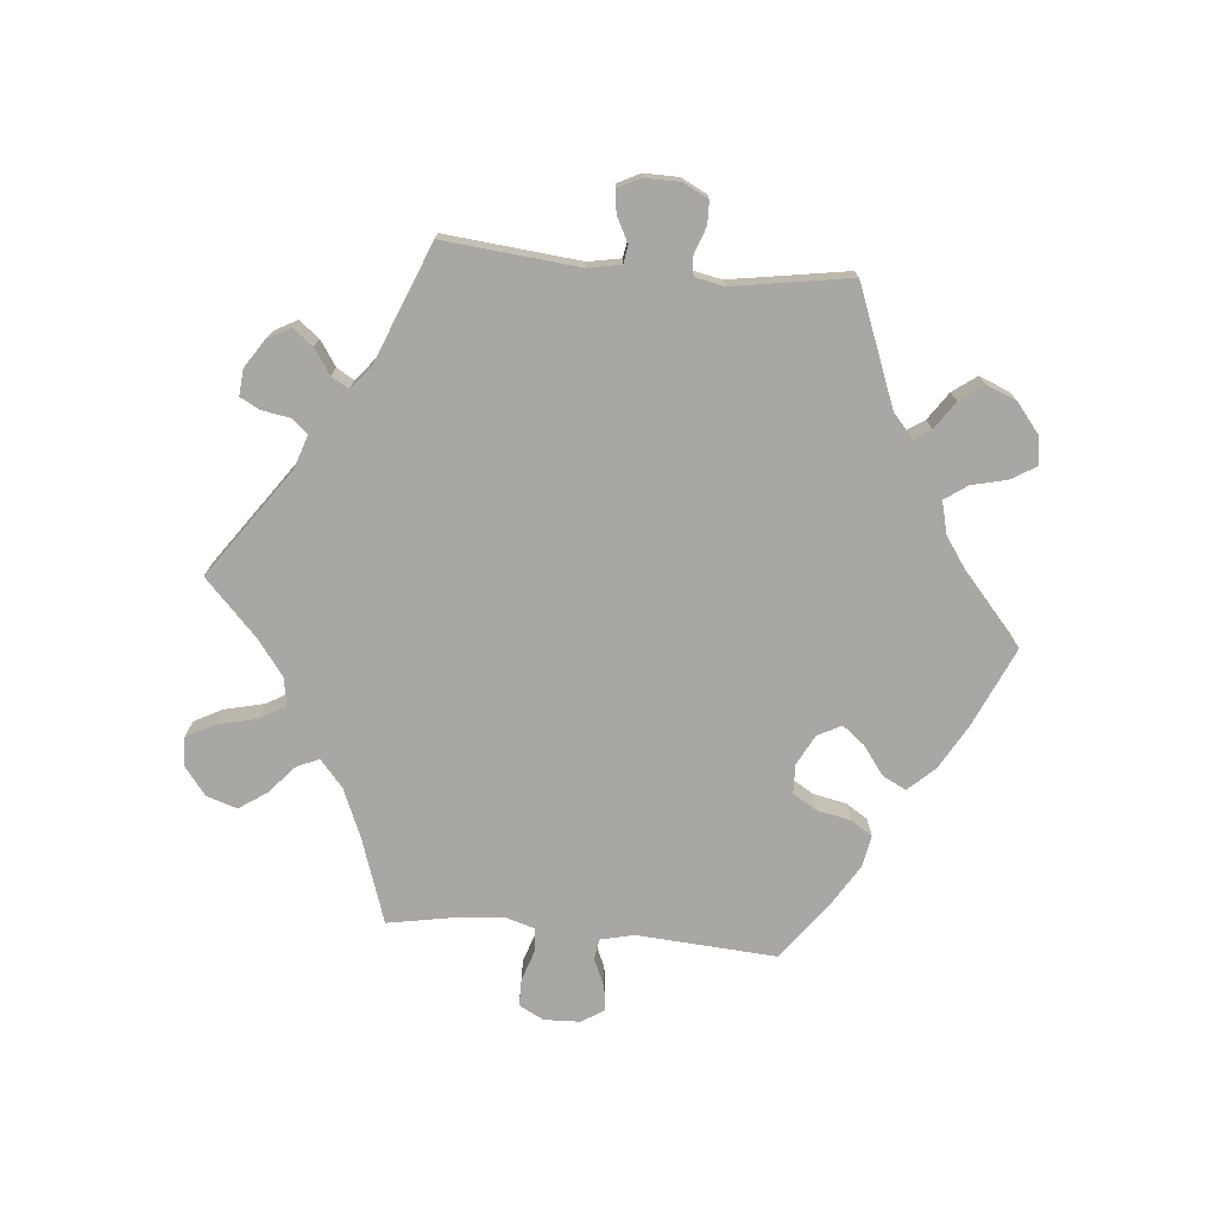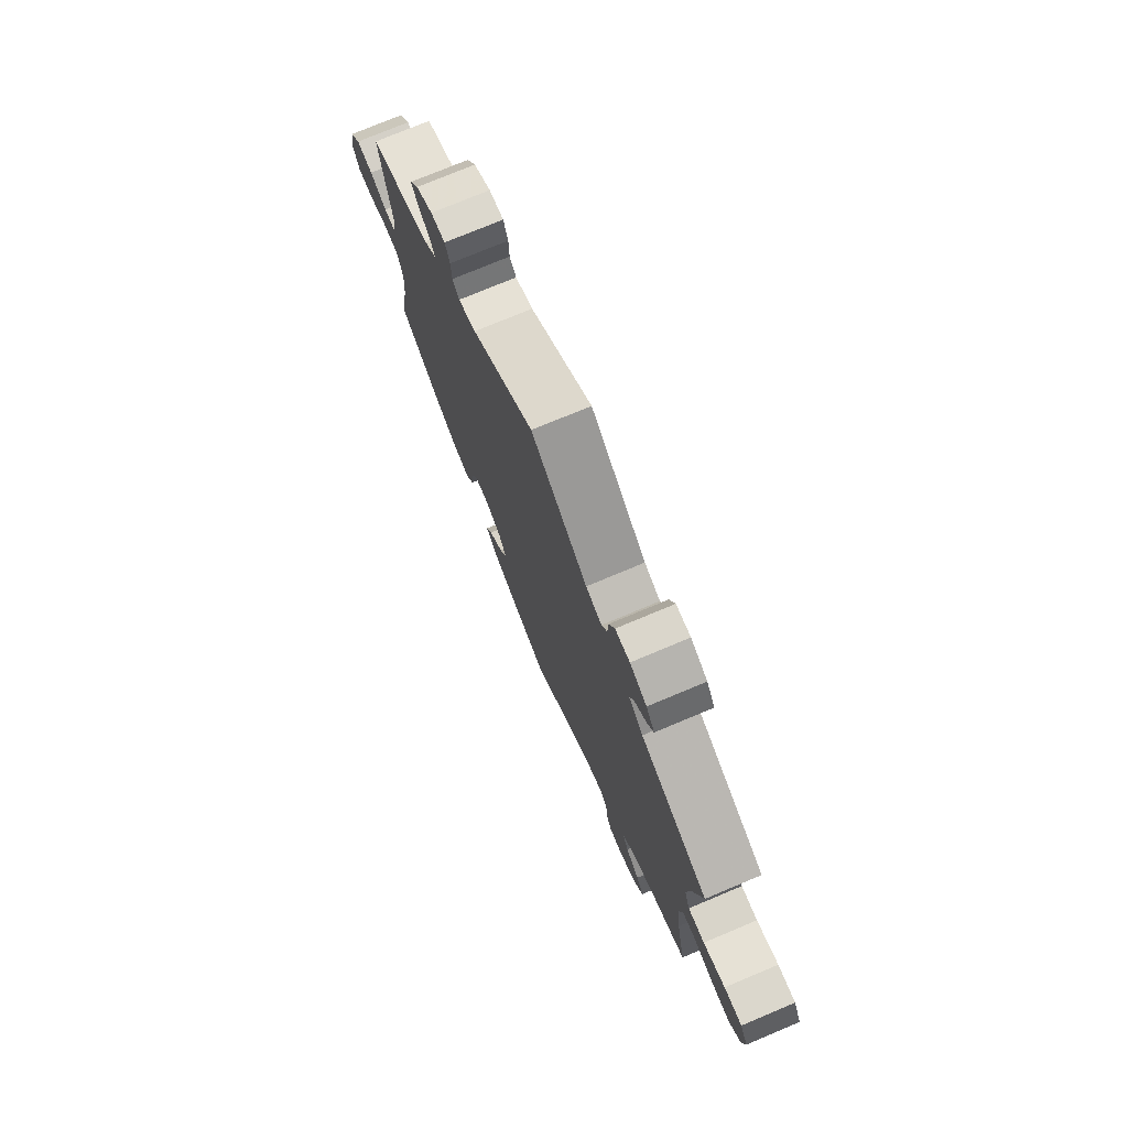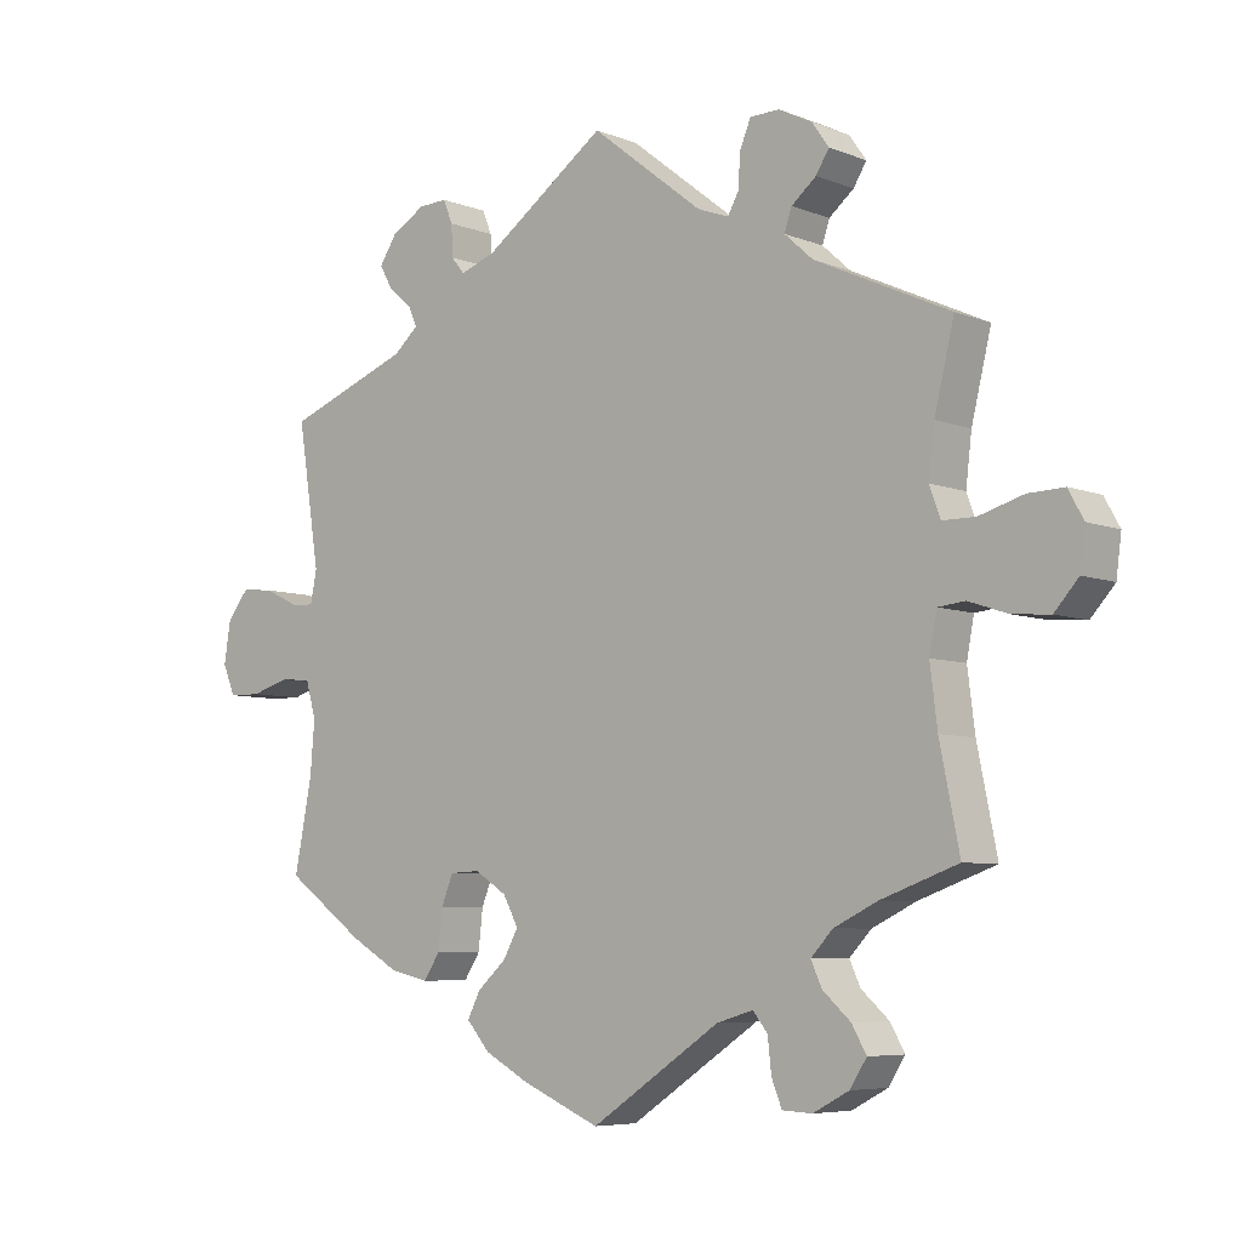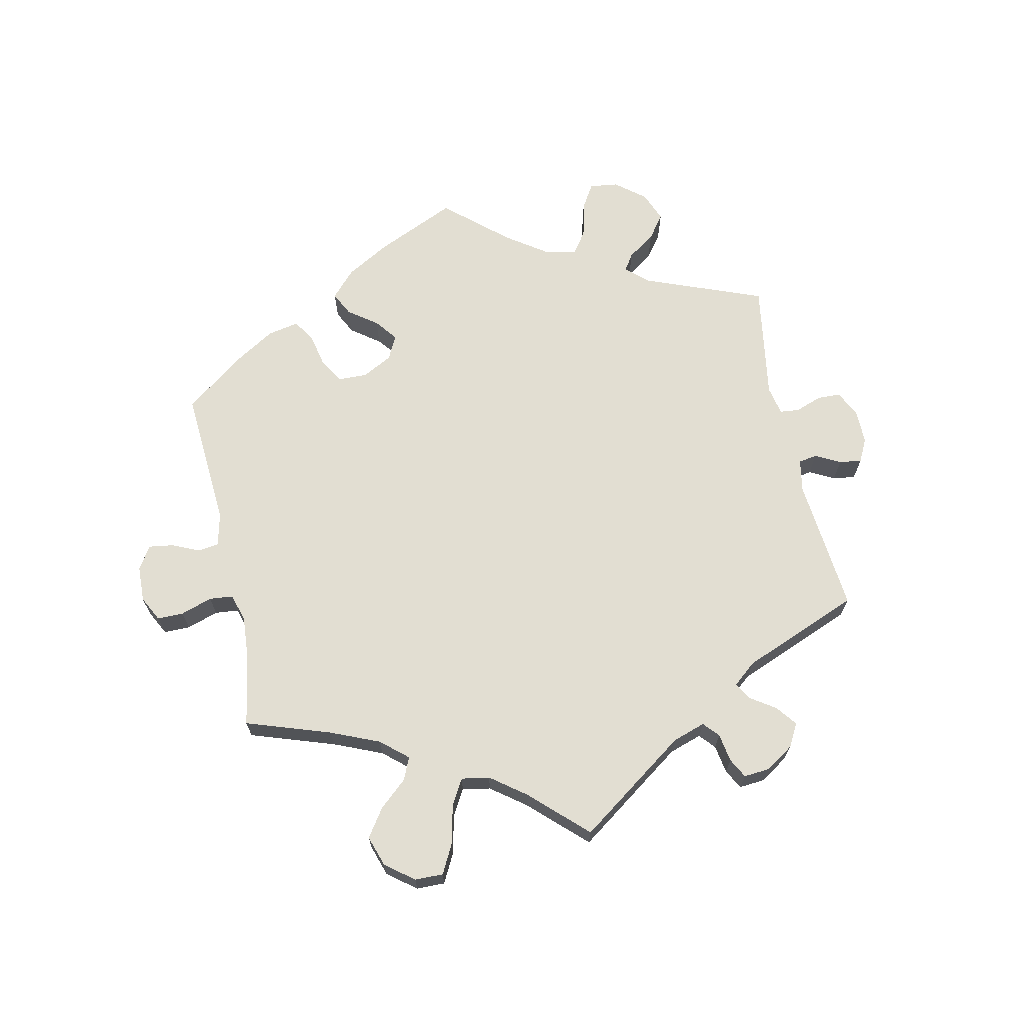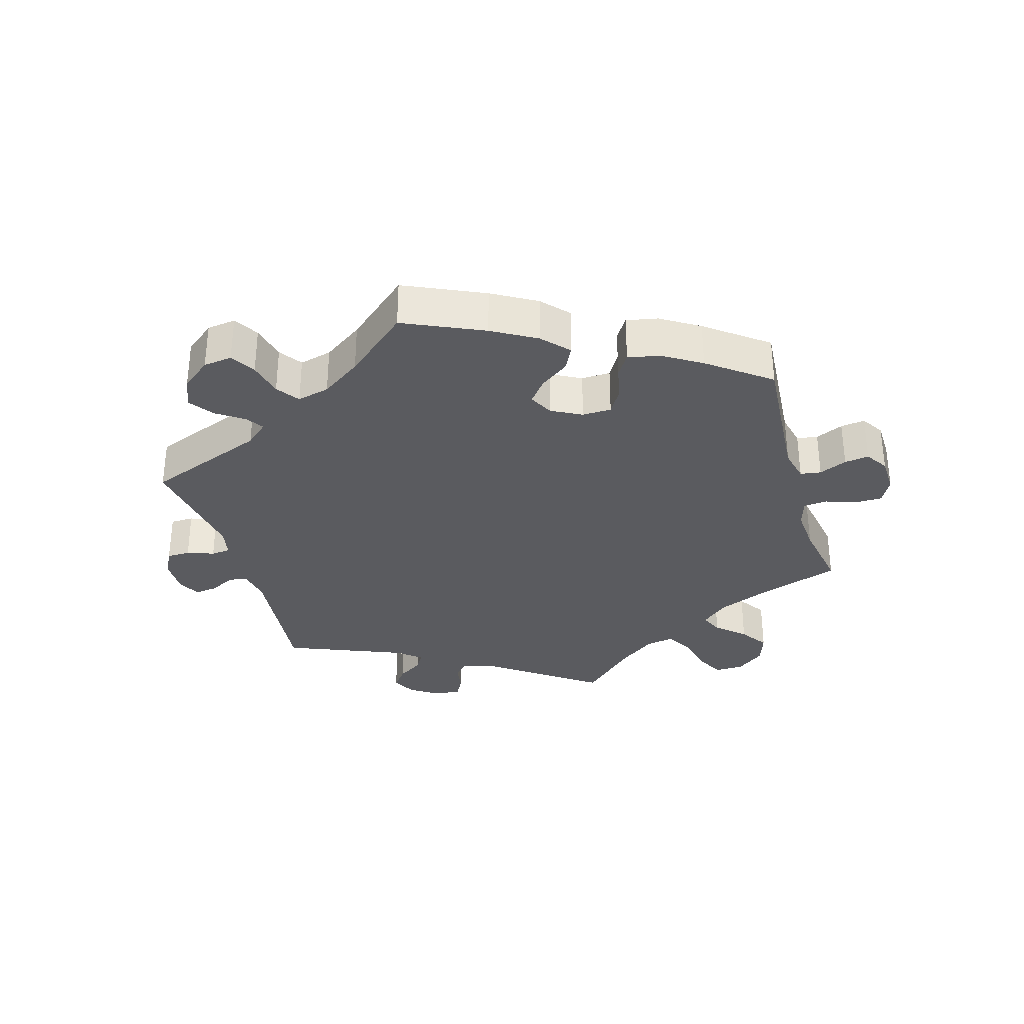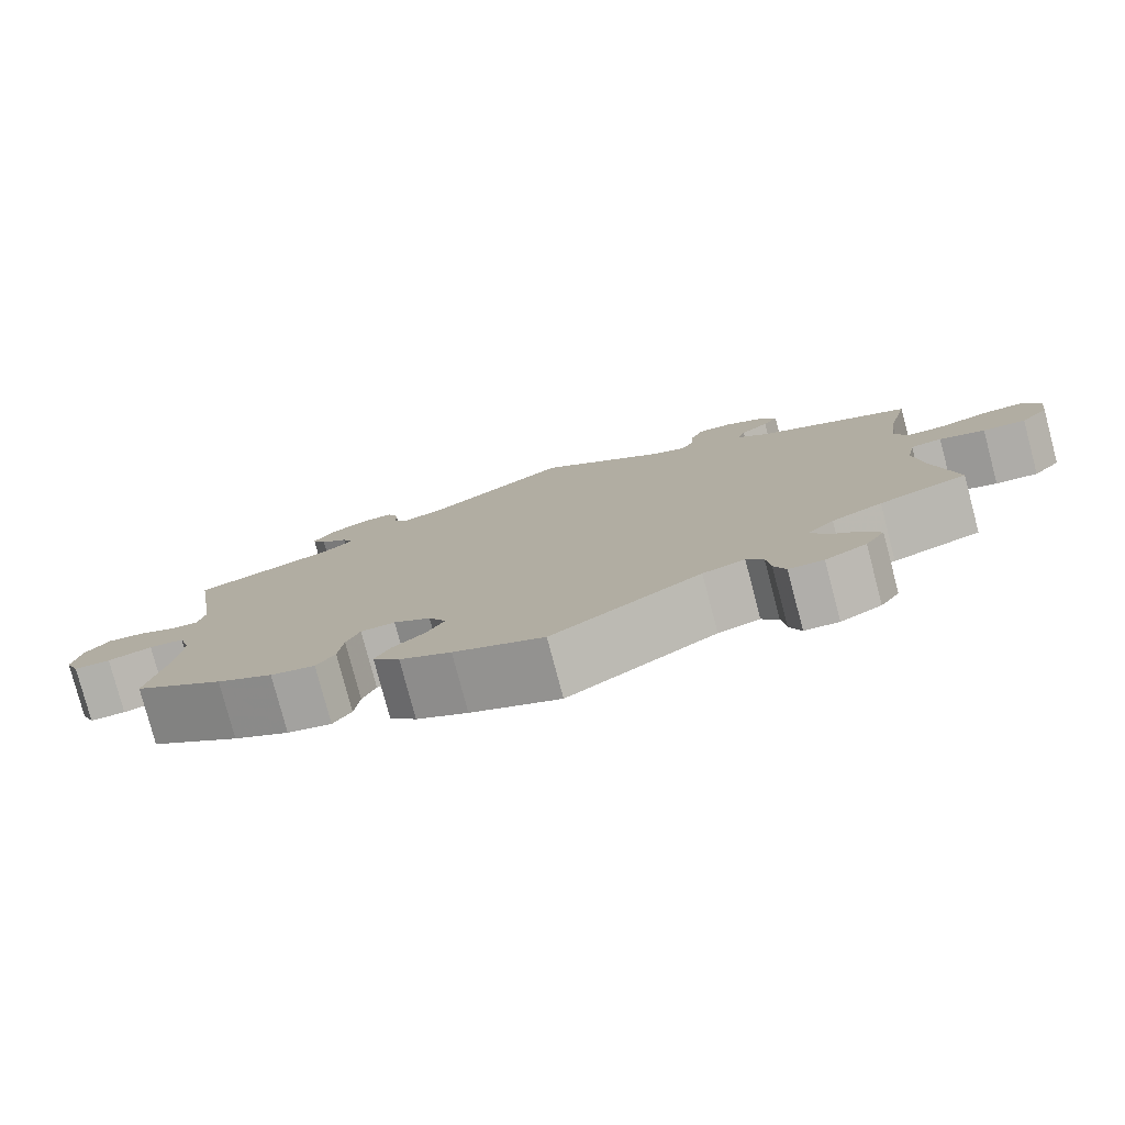
<metadata>
{"format":"obj","ext":"obj","renderer":"f3d","projection":"perspective","resolution":1024,"background":"white","views":[{"elev":-74.4,"azim":24.7,"up":"+Y"},{"elev":75.0,"azim":-112.8,"up":"+Z"},{"elev":-6.3,"azim":-139.3,"up":"+Z"},{"elev":67.9,"azim":-72.1,"up":"+Y"},{"elev":-32.8,"azim":136.1,"up":"+Y"},{"elev":-79.0,"azim":-165.2,"up":"+Z"}]}
</metadata>
<code>
v 0.393 0.07 -0.366
v 0.326 0.07 -0.405
v 0.273 0.07 -0.417
v 0.251 0.07 -0.383
v 0.245 0.07 -0.329
v 0.229 0.07 -0.289
v 0.188 0.07 -0.287
v 0.144 0.07 -0.315
v 0.123 0.07 -0.354
v 0.144 0.07 -0.392
v 0.183 0.07 -0.427
v 0.201 0.07 -0.462
v 0.169 0.07 -0.499
v 0.108 0.07 -0.532
v 0.001 0.07 -0.578
v -0.176 0.07 -0.459
v -0.226 0.07 -0.444
v -0.246 0.07 -0.469
v -0.251 0.07 -0.515
v -0.265 0.07 -0.55
v -0.306 0.07 -0.552
v -0.355 0.07 -0.526
v -0.378 0.07 -0.49
v -0.358 0.07 -0.455
v -0.32 0.07 -0.421
v -0.305 0.07 -0.388
v -0.335 0.07 -0.356
v -0.395 0.07 -0.327
v -0.5 0.07 -0.289
v -0.473 0.07 -0.155
v -0.463 0.07 -0.075
v -0.473 0.07 -0.022
v -0.51 0.07 -0.018
v -0.564 0.07 -0.036
v -0.615 0.07 -0.04
v -0.648 0.07 -0.003
v -0.655 0.07 0.051
v -0.634 0.07 0.089
v -0.585 0.07 0.087
v -0.525 0.07 0.069
v -0.48 0.07 0.069
v -0.465 0.07 0.11
v -0.473 0.07 0.177
v -0.5 0.07 0.289
v -0.315 0.07 0.374
v -0.276 0.07 0.409
v -0.286 0.07 0.439
v -0.32 0.07 0.467
v -0.338 0.07 0.496
v -0.315 0.07 0.529
v -0.269 0.07 0.552
v -0.229 0.07 0.551
v -0.214 0.07 0.515
v -0.211 0.07 0.469
v -0.196 0.07 0.442
v -0.153 0.07 0.458
v 0 0.07 0.578
v 0.169 0.07 0.457
v 0.217 0.07 0.44
v 0.235 0.07 0.462
v 0.237 0.07 0.505
v 0.25 0.07 0.537
v 0.289 0.07 0.535
v 0.335 0.07 0.508
v 0.359 0.07 0.471
v 0.342 0.07 0.44
v 0.309 0.07 0.412
v 0.297 0.07 0.385
v 0.331 0.07 0.355
v 0.501 0.07 0.29
v 0.471 0.07 0.097
v 0.48 0.07 0.053
v 0.511 0.07 0.055
v 0.557 0.07 0.077
v 0.602 0.07 0.082
v 0.632 0.07 0.044
v 0.641 0.07 -0.013
v 0.624 0.07 -0.054
v 0.58 0.07 -0.055
v 0.527 0.07 -0.039
v 0.485 0.07 -0.043
v 0.471 0.07 -0.092
v 0.477 0.07 -0.165
v 0.501 0.07 -0.288
v 0.393 0 -0.366
v 0.326 0 -0.405
v 0.273 0 -0.417
v 0.251 0 -0.383
v 0.245 0 -0.329
v 0.229 0 -0.289
v 0.188 0 -0.287
v 0.144 0 -0.315
v 0.123 0 -0.354
v 0.144 0 -0.392
v 0.183 0 -0.427
v 0.201 0 -0.462
v 0.169 0 -0.499
v 0.108 0 -0.532
v 0.001 0 -0.578
v -0.176 0 -0.459
v -0.226 0 -0.444
v -0.246 0 -0.469
v -0.251 0 -0.515
v -0.265 0 -0.55
v -0.306 0 -0.552
v -0.355 0 -0.526
v -0.378 0 -0.49
v -0.358 0 -0.455
v -0.32 0 -0.421
v -0.305 0 -0.388
v -0.335 0 -0.356
v -0.395 0 -0.327
v -0.5 0 -0.289
v -0.473 0 -0.155
v -0.463 0 -0.075
v -0.473 0 -0.022
v -0.51 0 -0.018
v -0.564 0 -0.036
v -0.615 0 -0.04
v -0.648 0 -0.003
v -0.655 0 0.051
v -0.634 0 0.089
v -0.585 0 0.087
v -0.525 0 0.069
v -0.48 0 0.069
v -0.465 0 0.11
v -0.473 0 0.177
v -0.5 0 0.289
v -0.315 0 0.374
v -0.276 0 0.409
v -0.286 0 0.439
v -0.32 0 0.467
v -0.338 0 0.496
v -0.315 0 0.529
v -0.269 0 0.552
v -0.229 0 0.551
v -0.214 0 0.515
v -0.211 0 0.469
v -0.196 0 0.442
v -0.153 0 0.458
v 0 0 0.578
v 0.169 0 0.457
v 0.217 0 0.44
v 0.235 0 0.462
v 0.237 0 0.505
v 0.25 0 0.537
v 0.289 0 0.535
v 0.335 0 0.508
v 0.359 0 0.471
v 0.342 0 0.44
v 0.309 0 0.412
v 0.297 0 0.385
v 0.331 0 0.355
v 0.501 0 0.29
v 0.471 0 0.097
v 0.48 0 0.053
v 0.511 0 0.055
v 0.557 0 0.077
v 0.602 0 0.082
v 0.632 0 0.044
v 0.641 0 -0.013
v 0.624 0 -0.054
v 0.58 0 -0.055
v 0.527 0 -0.039
v 0.485 0 -0.043
v 0.471 0 -0.092
v 0.477 0 -0.165
v 0.501 0 -0.288
f 83 84 1 2
f 82 83 2 3
f 81 82 3 4
f 77 78 79 80
f 77 80 81
f 76 77 81
f 73 74 75 76
f 72 73 76 81
f 71 72 81 4
f 69 70 71 4
f 64 65 66 67
f 64 67 68
f 63 64 68
f 60 61 62 63
f 60 63 68
f 59 60 68
f 58 59 68 69
f 56 57 58
f 55 56 58 69
f 51 52 53 54
f 51 54 55
f 50 51 55
f 47 48 49 50
f 46 47 50 55
f 45 46 55 69
f 43 44 45 69
f 37 38 39 40
f 37 40 41
f 36 37 41
f 33 34 35 36
f 32 33 36 41
f 31 32 41 42
f 28 29 30
f 27 28 30 31
f 26 27 31 42
f 22 23 24 25
f 22 25 26
f 21 22 26
f 18 19 20 21
f 18 21 26
f 17 18 26 42
f 13 14 15 16
f 10 11 12 13
f 9 10 13 16
f 8 9 16 17
f 69 4 5
f 69 5 6
f 43 69 6 7
f 17 42 43
f 7 8 17 43
f 86 85 168 167
f 87 86 167 166
f 88 87 166 165
f 164 163 162 161
f 165 164 161
f 165 161 160
f 160 159 158 157
f 165 160 157 156
f 88 165 156 155
f 88 155 154 153
f 151 150 149 148
f 152 151 148
f 152 148 147
f 147 146 145 144
f 152 147 144
f 152 144 143
f 153 152 143 142
f 142 141 140
f 153 142 140 139
f 138 137 136 135
f 139 138 135
f 139 135 134
f 134 133 132 131
f 139 134 131 130
f 153 139 130 129
f 153 129 128 127
f 124 123 122 121
f 125 124 121
f 125 121 120
f 120 119 118 117
f 125 120 117 116
f 126 125 116 115
f 114 113 112
f 115 114 112 111
f 126 115 111 110
f 109 108 107 106
f 110 109 106
f 110 106 105
f 105 104 103 102
f 110 105 102
f 126 110 102 101
f 100 99 98 97
f 97 96 95 94
f 100 97 94 93
f 101 100 93 92
f 89 88 153
f 90 89 153
f 91 90 153 127
f 127 126 101
f 127 101 92 91
f 1 85 86 2
f 2 86 87 3
f 3 87 88 4
f 4 88 89 5
f 5 89 90 6
f 6 90 91 7
f 7 91 92 8
f 8 92 93 9
f 9 93 94 10
f 10 94 95 11
f 11 95 96 12
f 12 96 97 13
f 13 97 98 14
f 14 98 99 15
f 15 99 100 16
f 16 100 101 17
f 17 101 102 18
f 18 102 103 19
f 19 103 104 20
f 20 104 105 21
f 21 105 106 22
f 22 106 107 23
f 23 107 108 24
f 24 108 109 25
f 25 109 110 26
f 26 110 111 27
f 27 111 112 28
f 28 112 113 29
f 29 113 114 30
f 30 114 115 31
f 31 115 116 32
f 32 116 117 33
f 33 117 118 34
f 34 118 119 35
f 35 119 120 36
f 36 120 121 37
f 37 121 122 38
f 38 122 123 39
f 39 123 124 40
f 40 124 125 41
f 41 125 126 42
f 42 126 127 43
f 43 127 128 44
f 44 128 129 45
f 45 129 130 46
f 46 130 131 47
f 47 131 132 48
f 48 132 133 49
f 49 133 134 50
f 50 134 135 51
f 51 135 136 52
f 52 136 137 53
f 53 137 138 54
f 54 138 139 55
f 55 139 140 56
f 56 140 141 57
f 57 141 142 58
f 58 142 143 59
f 59 143 144 60
f 60 144 145 61
f 61 145 146 62
f 62 146 147 63
f 63 147 148 64
f 64 148 149 65
f 65 149 150 66
f 66 150 151 67
f 67 151 152 68
f 68 152 153 69
f 69 153 154 70
f 70 154 155 71
f 71 155 156 72
f 72 156 157 73
f 73 157 158 74
f 74 158 159 75
f 75 159 160 76
f 76 160 161 77
f 77 161 162 78
f 78 162 163 79
f 79 163 164 80
f 80 164 165 81
f 81 165 166 82
f 82 166 167 83
f 83 167 168 84
f 84 168 85 1

</code>
